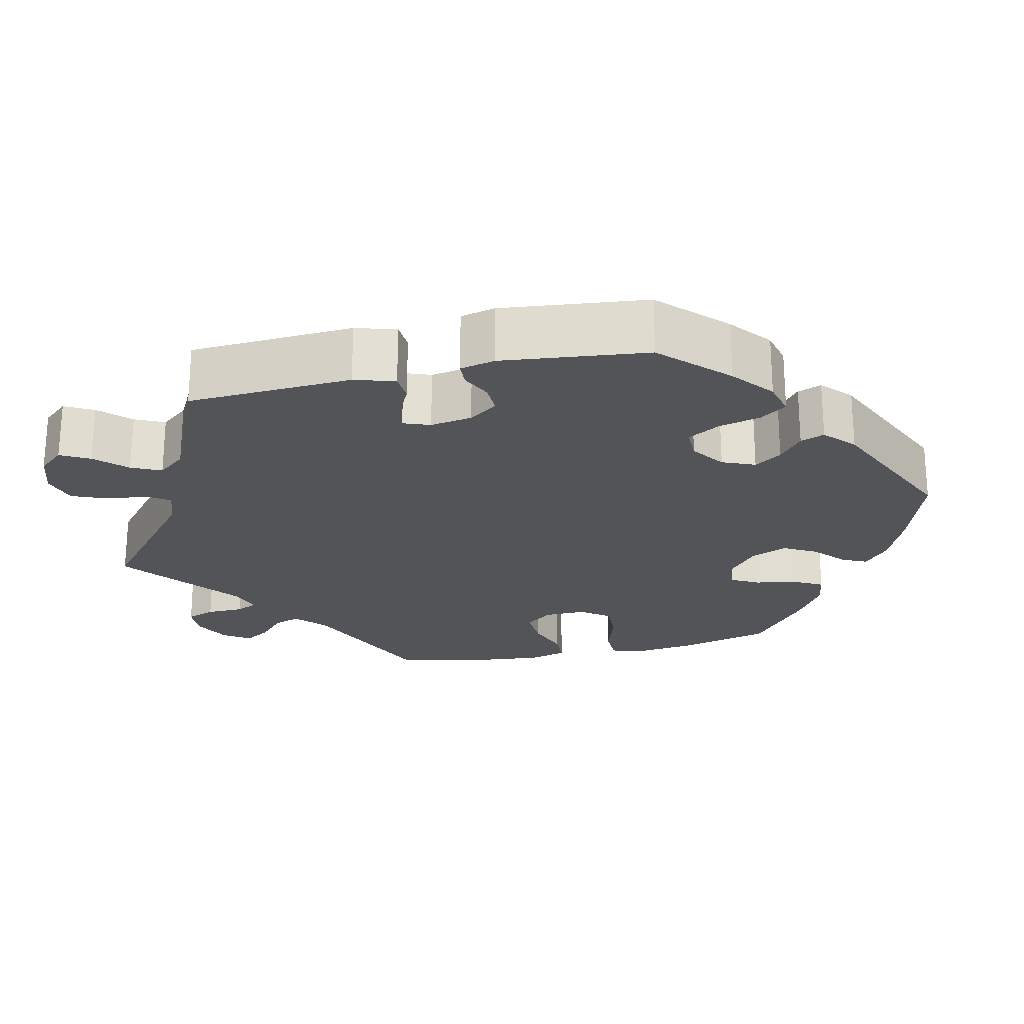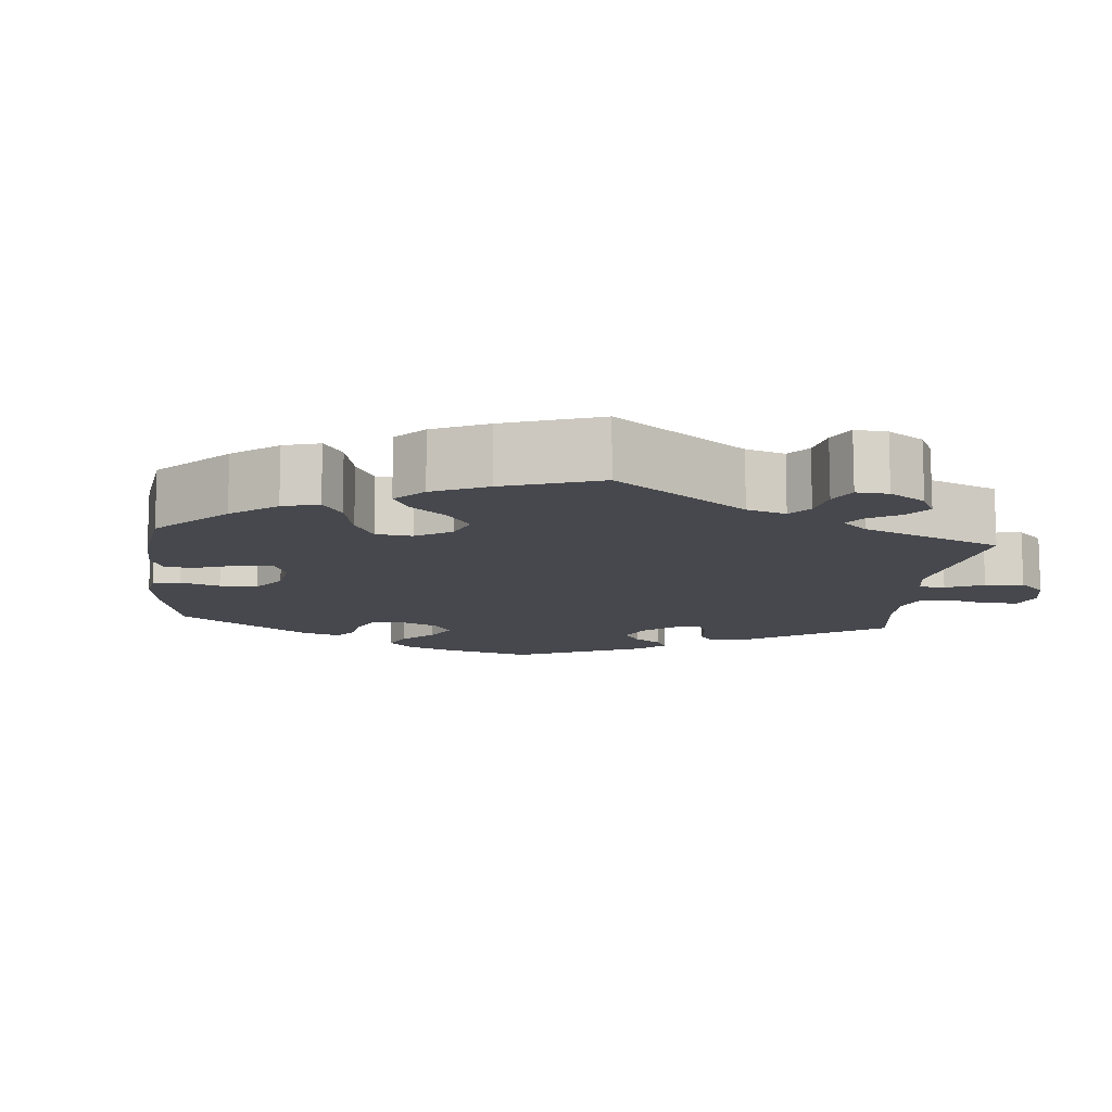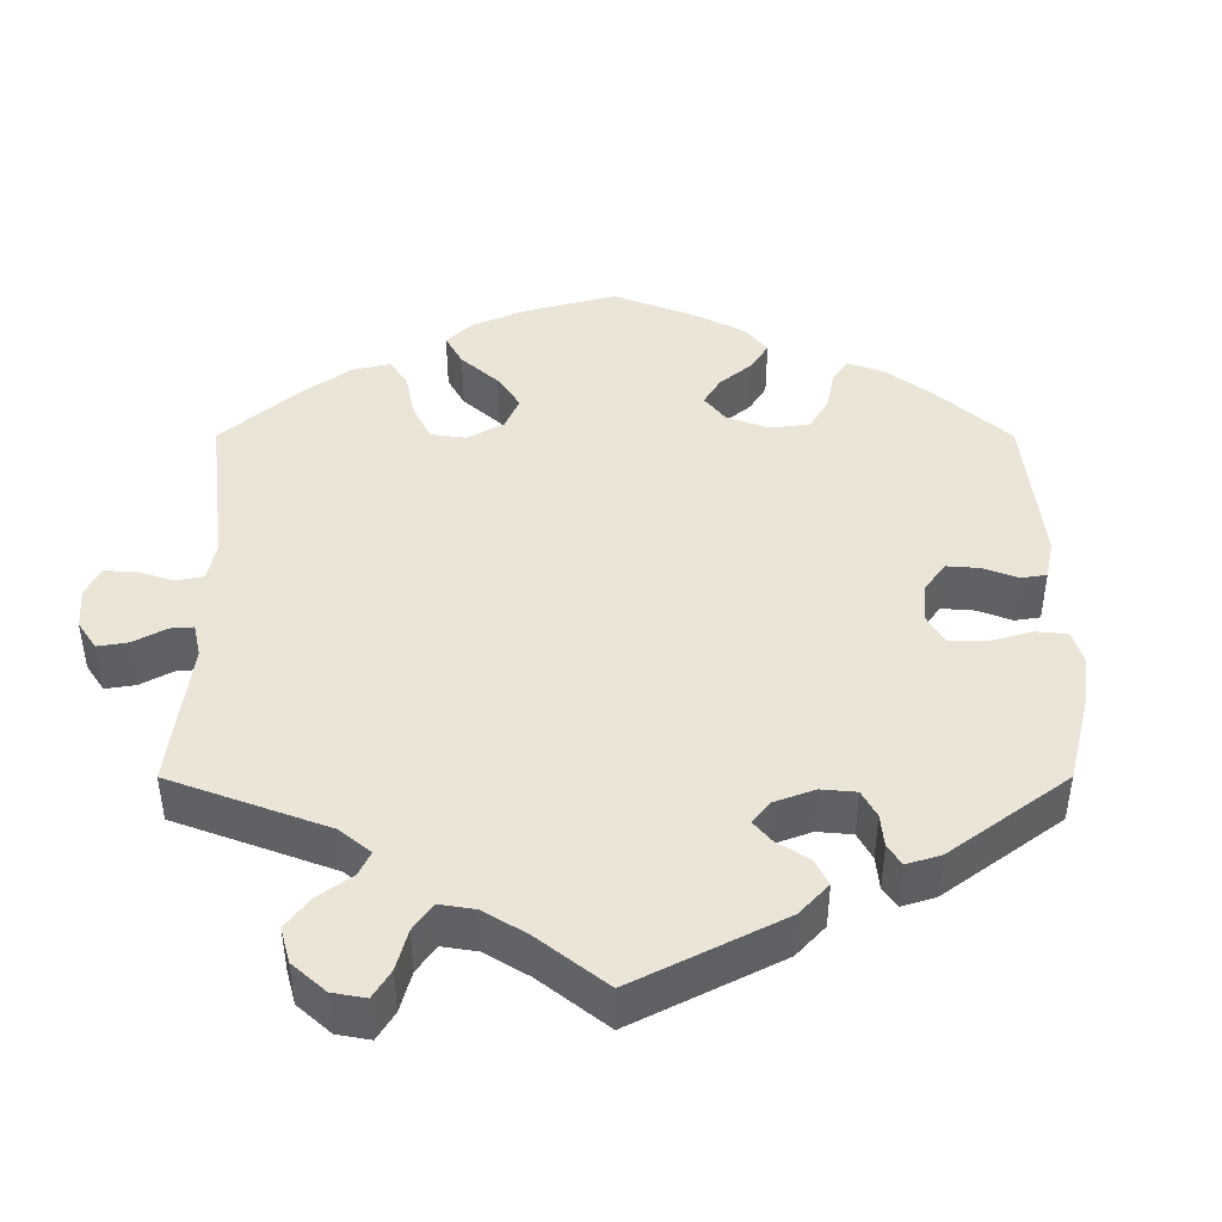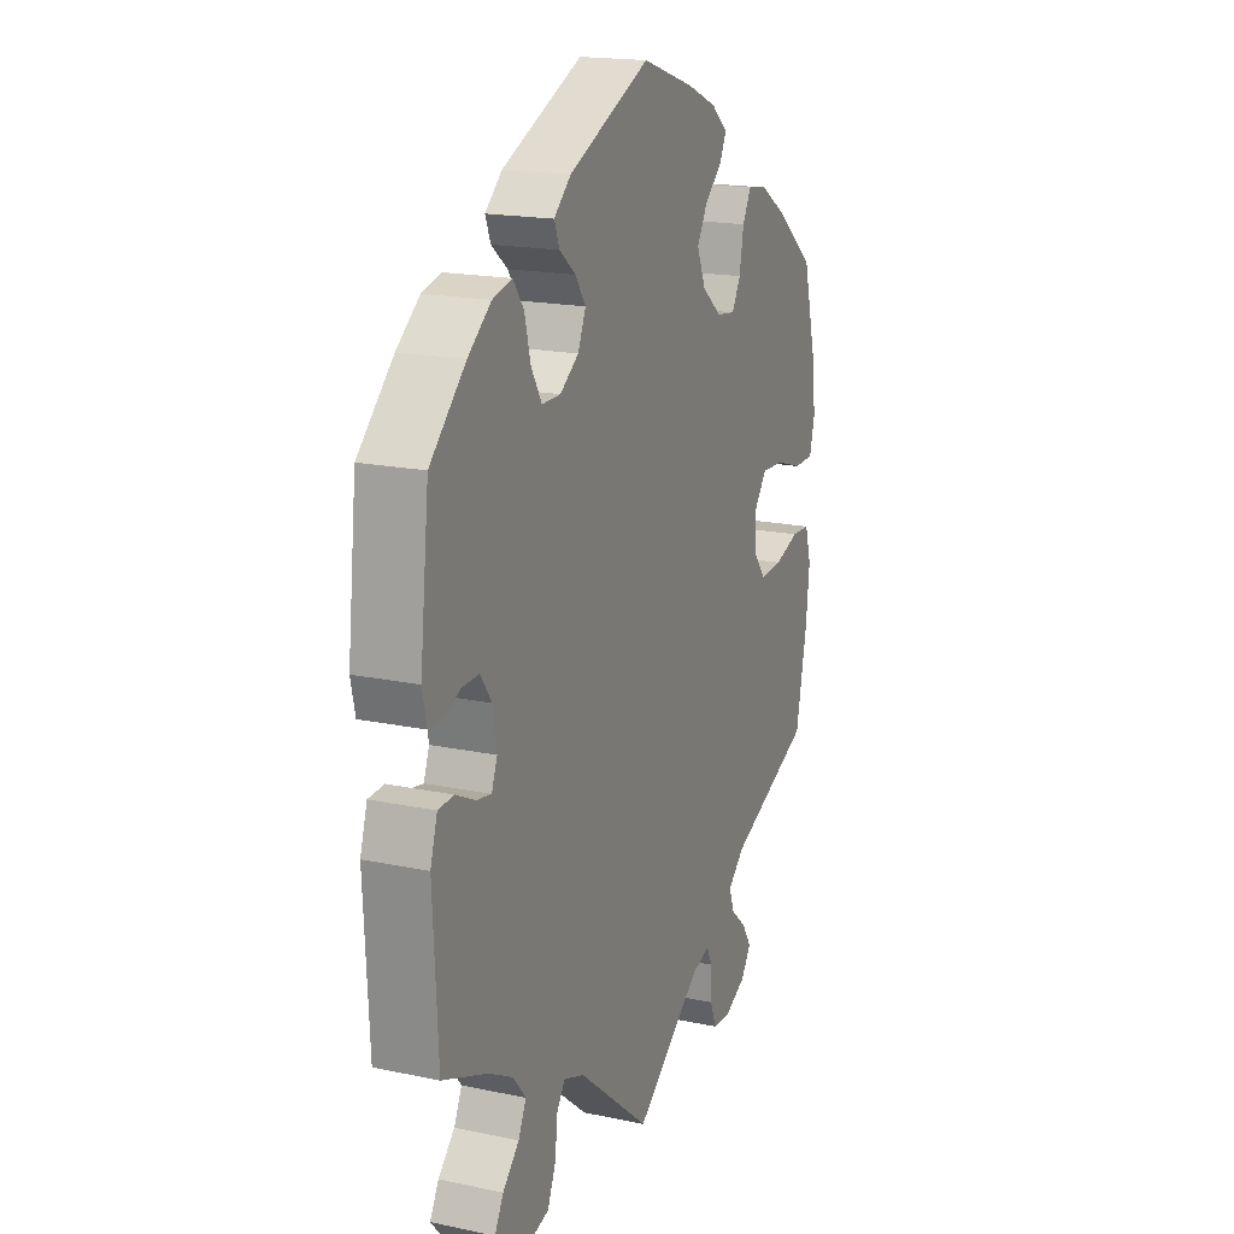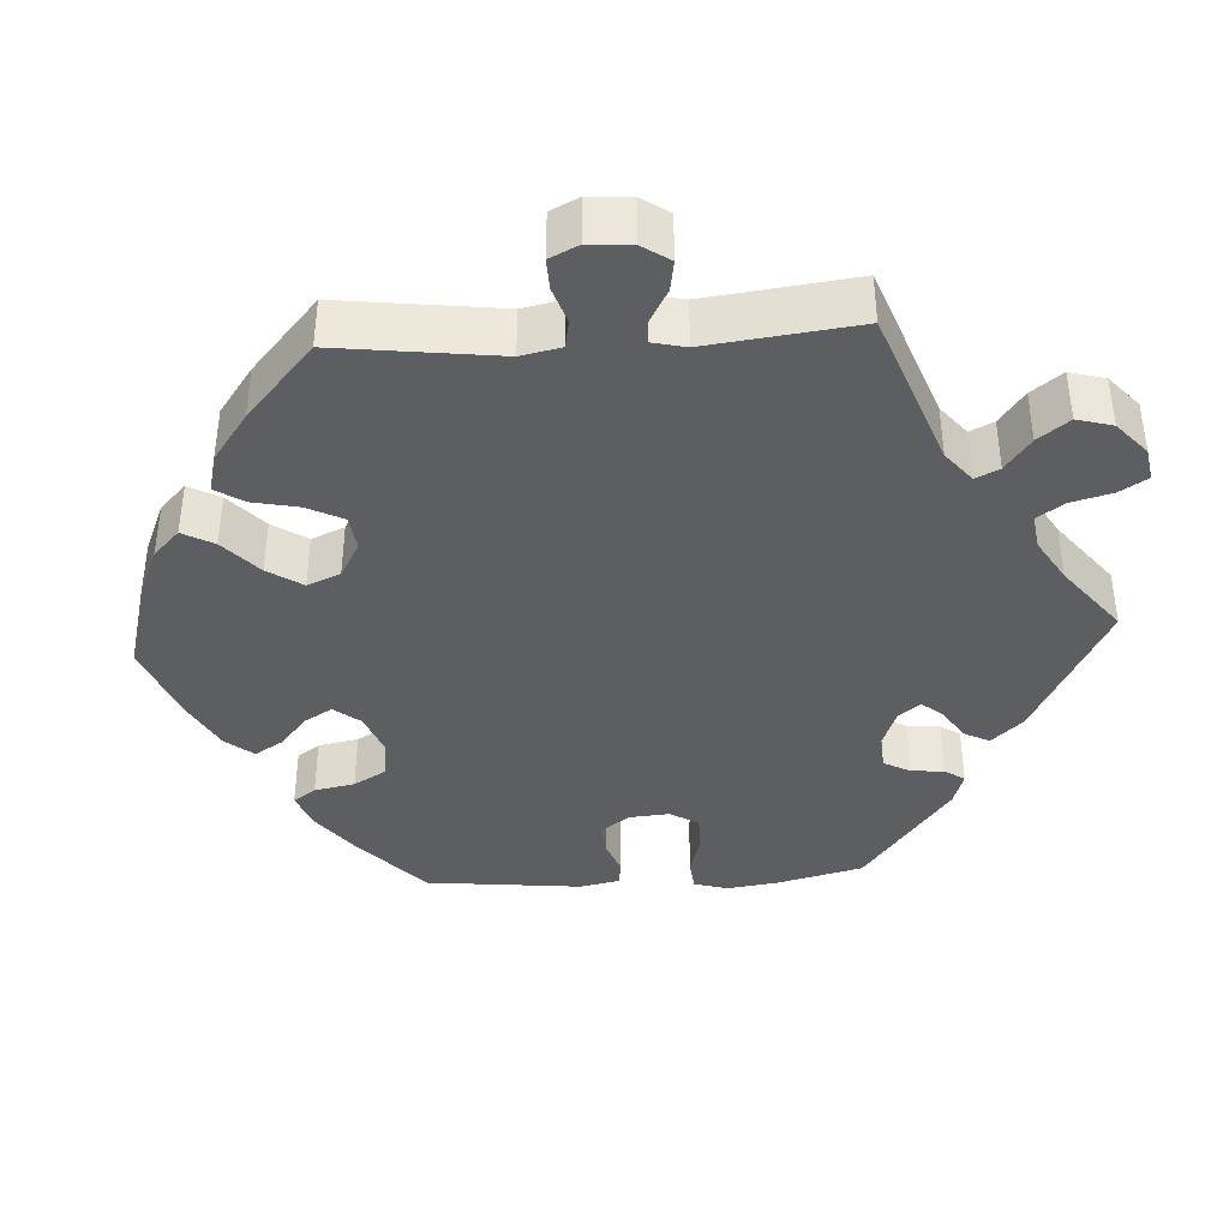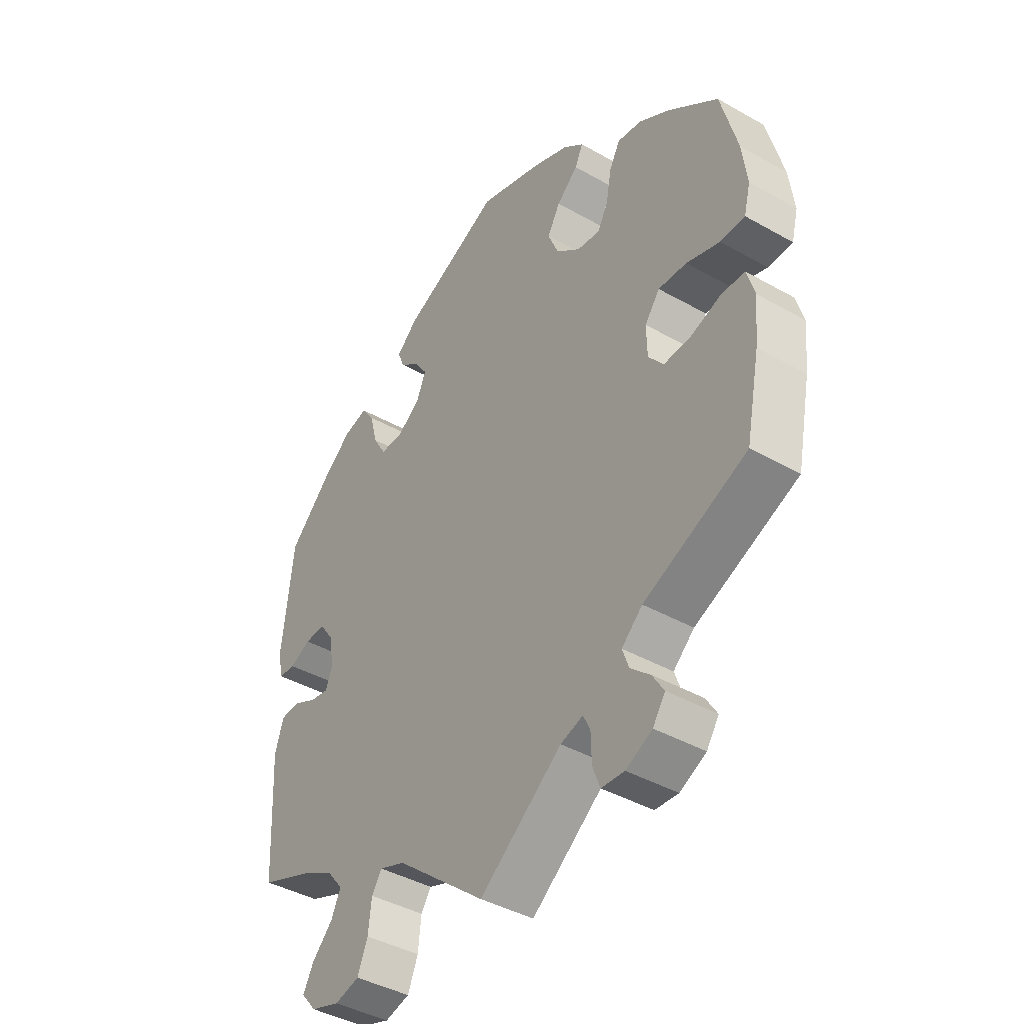
<metadata>
{"format":"obj","ext":"obj","renderer":"f3d","projection":"perspective","resolution":1024,"background":"white","views":[{"elev":-22.9,"azim":-77.0,"up":"+Y"},{"elev":-11.7,"azim":114.5,"up":"+Y"},{"elev":44.0,"azim":-120.0,"up":"+Y"},{"elev":18.0,"azim":-67.6,"up":"+Z"},{"elev":-39.1,"azim":153.4,"up":"+Y"},{"elev":-41.7,"azim":55.6,"up":"+Z"}]}
</metadata>
<code>
v 0.531 0.07 0.17
v 0.54 0.07 0.097
v 0.528 0.07 0.05
v 0.482 0.07 0.049
v 0.42 0.07 0.069
v 0.367 0.07 0.072
v 0.339 0.07 0.035
v 0.34 0.07 -0.019
v 0.368 0.07 -0.055
v 0.42 0.07 -0.052
v 0.477 0.07 -0.033
v 0.52 0.07 -0.035
v 0.534 0.07 -0.084
v 0.526 0.07 -0.161
v 0.5 0.07 -0.289
v 0.308 0.07 -0.37
v 0.269 0.07 -0.405
v 0.281 0.07 -0.439
v 0.318 0.07 -0.472
v 0.339 0.07 -0.506
v 0.316 0.07 -0.54
v 0.267 0.07 -0.564
v 0.224 0.07 -0.561
v 0.21 0.07 -0.524
v 0.209 0.07 -0.476
v 0.196 0.07 -0.449
v 0.154 0.07 -0.462
v 0 0.07 -0.578
v -0.167 0.07 -0.44
v -0.215 0.07 -0.422
v -0.234 0.07 -0.45
v -0.24 0.07 -0.503
v -0.259 0.07 -0.549
v -0.305 0.07 -0.561
v -0.359 0.07 -0.543
v -0.387 0.07 -0.51
v -0.367 0.07 -0.473
v -0.329 0.07 -0.435
v -0.311 0.07 -0.397
v -0.34 0.07 -0.361
v -0.397 0.07 -0.33
v -0.5 0.07 -0.289
v -0.511 0.07 -0.077
v -0.495 0.07 -0.025
v -0.459 0.07 -0.023
v -0.414 0.07 -0.045
v -0.38 0.07 -0.051
v -0.367 0.07 -0.017
v -0.376 0.07 0.037
v -0.402 0.07 0.074
v -0.441 0.07 0.073
v -0.48 0.07 0.055
v -0.511 0.07 0.057
v -0.521 0.07 0.102
v -0.5 0.07 0.289
v -0.418 0.07 0.369
v -0.365 0.07 0.411
v -0.32 0.07 0.422
v -0.296 0.07 0.388
v -0.282 0.07 0.333
v -0.258 0.07 0.292
v -0.215 0.07 0.292
v -0.172 0.07 0.322
v -0.154 0.07 0.364
v -0.178 0.07 0.399
v -0.215 0.07 0.429
v -0.227 0.07 0.46
v -0.188 0.07 0.495
v -0.001 0.07 0.578
v 0.118 0.07 0.539
v 0.187 0.07 0.51
v 0.225 0.07 0.478
v 0.21 0.07 0.446
v 0.17 0.07 0.411
v 0.146 0.07 0.369
v 0.166 0.07 0.321
v 0.211 0.07 0.284
v 0.254 0.07 0.278
v 0.274 0.07 0.314
v 0.284 0.07 0.369
v 0.304 0.07 0.406
v 0.349 0.07 0.399
v 0.408 0.07 0.362
v 0.5 0.07 0.289
v 0.531 0 0.17
v 0.54 0 0.097
v 0.528 0 0.05
v 0.482 0 0.049
v 0.42 0 0.069
v 0.367 0 0.072
v 0.339 0 0.035
v 0.34 0 -0.019
v 0.368 0 -0.055
v 0.42 0 -0.052
v 0.477 0 -0.033
v 0.52 0 -0.035
v 0.534 0 -0.084
v 0.526 0 -0.161
v 0.5 0 -0.289
v 0.308 0 -0.37
v 0.269 0 -0.405
v 0.281 0 -0.439
v 0.318 0 -0.472
v 0.339 0 -0.506
v 0.316 0 -0.54
v 0.267 0 -0.564
v 0.224 0 -0.561
v 0.21 0 -0.524
v 0.209 0 -0.476
v 0.196 0 -0.449
v 0.154 0 -0.462
v 0 0 -0.578
v -0.167 0 -0.44
v -0.215 0 -0.422
v -0.234 0 -0.45
v -0.24 0 -0.503
v -0.259 0 -0.549
v -0.305 0 -0.561
v -0.359 0 -0.543
v -0.387 0 -0.51
v -0.367 0 -0.473
v -0.329 0 -0.435
v -0.311 0 -0.397
v -0.34 0 -0.361
v -0.397 0 -0.33
v -0.5 0 -0.289
v -0.511 0 -0.077
v -0.495 0 -0.025
v -0.459 0 -0.023
v -0.414 0 -0.045
v -0.38 0 -0.051
v -0.367 0 -0.017
v -0.376 0 0.037
v -0.402 0 0.074
v -0.441 0 0.073
v -0.48 0 0.055
v -0.511 0 0.057
v -0.521 0 0.102
v -0.5 0 0.289
v -0.418 0 0.369
v -0.365 0 0.411
v -0.32 0 0.422
v -0.296 0 0.388
v -0.282 0 0.333
v -0.258 0 0.292
v -0.215 0 0.292
v -0.172 0 0.322
v -0.154 0 0.364
v -0.178 0 0.399
v -0.215 0 0.429
v -0.227 0 0.46
v -0.188 0 0.495
v -0.001 0 0.578
v 0.118 0 0.539
v 0.187 0 0.51
v 0.225 0 0.478
v 0.21 0 0.446
v 0.17 0 0.411
v 0.146 0 0.369
v 0.166 0 0.321
v 0.211 0 0.284
v 0.254 0 0.278
v 0.274 0 0.314
v 0.284 0 0.369
v 0.304 0 0.406
v 0.349 0 0.399
v 0.408 0 0.362
v 0.5 0 0.289
f 79 80 81 82
f 78 79 82 83
f 71 72 73 74
f 71 74 75
f 70 71 75
f 69 70 75
f 68 69 75 76
f 65 66 67 68
f 64 65 68 76
f 57 58 59 60
f 57 60 61
f 56 57 61
f 55 56 61
f 54 55 61 62
f 51 52 53 54
f 50 51 54 62
f 43 44 45 46
f 41 42 43 46
f 40 41 46 47
f 39 40 47 48
f 35 36 37 38
f 35 38 39
f 34 35 39
f 31 32 33 34
f 31 34 39
f 30 31 39 48
f 27 28 29
f 26 27 29 30
f 22 23 24 25
f 22 25 26
f 21 22 26
f 18 19 20 21
f 17 18 21 26
f 16 17 26 30
f 10 11 12 13
f 9 10 13 14
f 2 3 4 5
f 2 5 6
f 1 2 6
f 78 83 84 1
f 63 64 76 77
f 49 50 62 63
f 9 14 15 16
f 8 9 16 30
f 7 8 30 48
f 77 78 1 6
f 48 49 63 77
f 6 7 48 77
f 166 165 164 163
f 167 166 163 162
f 158 157 156 155
f 159 158 155
f 159 155 154
f 159 154 153
f 160 159 153 152
f 152 151 150 149
f 160 152 149 148
f 144 143 142 141
f 145 144 141
f 145 141 140
f 145 140 139
f 146 145 139 138
f 138 137 136 135
f 146 138 135 134
f 130 129 128 127
f 130 127 126 125
f 131 130 125 124
f 132 131 124 123
f 122 121 120 119
f 123 122 119
f 123 119 118
f 118 117 116 115
f 123 118 115
f 132 123 115 114
f 113 112 111
f 114 113 111 110
f 109 108 107 106
f 110 109 106
f 110 106 105
f 105 104 103 102
f 110 105 102 101
f 114 110 101 100
f 97 96 95 94
f 98 97 94 93
f 89 88 87 86
f 90 89 86
f 90 86 85
f 85 168 167 162
f 161 160 148 147
f 147 146 134 133
f 100 99 98 93
f 114 100 93 92
f 132 114 92 91
f 90 85 162 161
f 161 147 133 132
f 161 132 91 90
f 1 85 86 2
f 2 86 87 3
f 3 87 88 4
f 4 88 89 5
f 5 89 90 6
f 6 90 91 7
f 7 91 92 8
f 8 92 93 9
f 9 93 94 10
f 10 94 95 11
f 11 95 96 12
f 12 96 97 13
f 13 97 98 14
f 14 98 99 15
f 15 99 100 16
f 16 100 101 17
f 17 101 102 18
f 18 102 103 19
f 19 103 104 20
f 20 104 105 21
f 21 105 106 22
f 22 106 107 23
f 23 107 108 24
f 24 108 109 25
f 25 109 110 26
f 26 110 111 27
f 27 111 112 28
f 28 112 113 29
f 29 113 114 30
f 30 114 115 31
f 31 115 116 32
f 32 116 117 33
f 33 117 118 34
f 34 118 119 35
f 35 119 120 36
f 36 120 121 37
f 37 121 122 38
f 38 122 123 39
f 39 123 124 40
f 40 124 125 41
f 41 125 126 42
f 42 126 127 43
f 43 127 128 44
f 44 128 129 45
f 45 129 130 46
f 46 130 131 47
f 47 131 132 48
f 48 132 133 49
f 49 133 134 50
f 50 134 135 51
f 51 135 136 52
f 52 136 137 53
f 53 137 138 54
f 54 138 139 55
f 55 139 140 56
f 56 140 141 57
f 57 141 142 58
f 58 142 143 59
f 59 143 144 60
f 60 144 145 61
f 61 145 146 62
f 62 146 147 63
f 63 147 148 64
f 64 148 149 65
f 65 149 150 66
f 66 150 151 67
f 67 151 152 68
f 68 152 153 69
f 69 153 154 70
f 70 154 155 71
f 71 155 156 72
f 72 156 157 73
f 73 157 158 74
f 74 158 159 75
f 75 159 160 76
f 76 160 161 77
f 77 161 162 78
f 78 162 163 79
f 79 163 164 80
f 80 164 165 81
f 81 165 166 82
f 82 166 167 83
f 83 167 168 84
f 84 168 85 1

</code>
